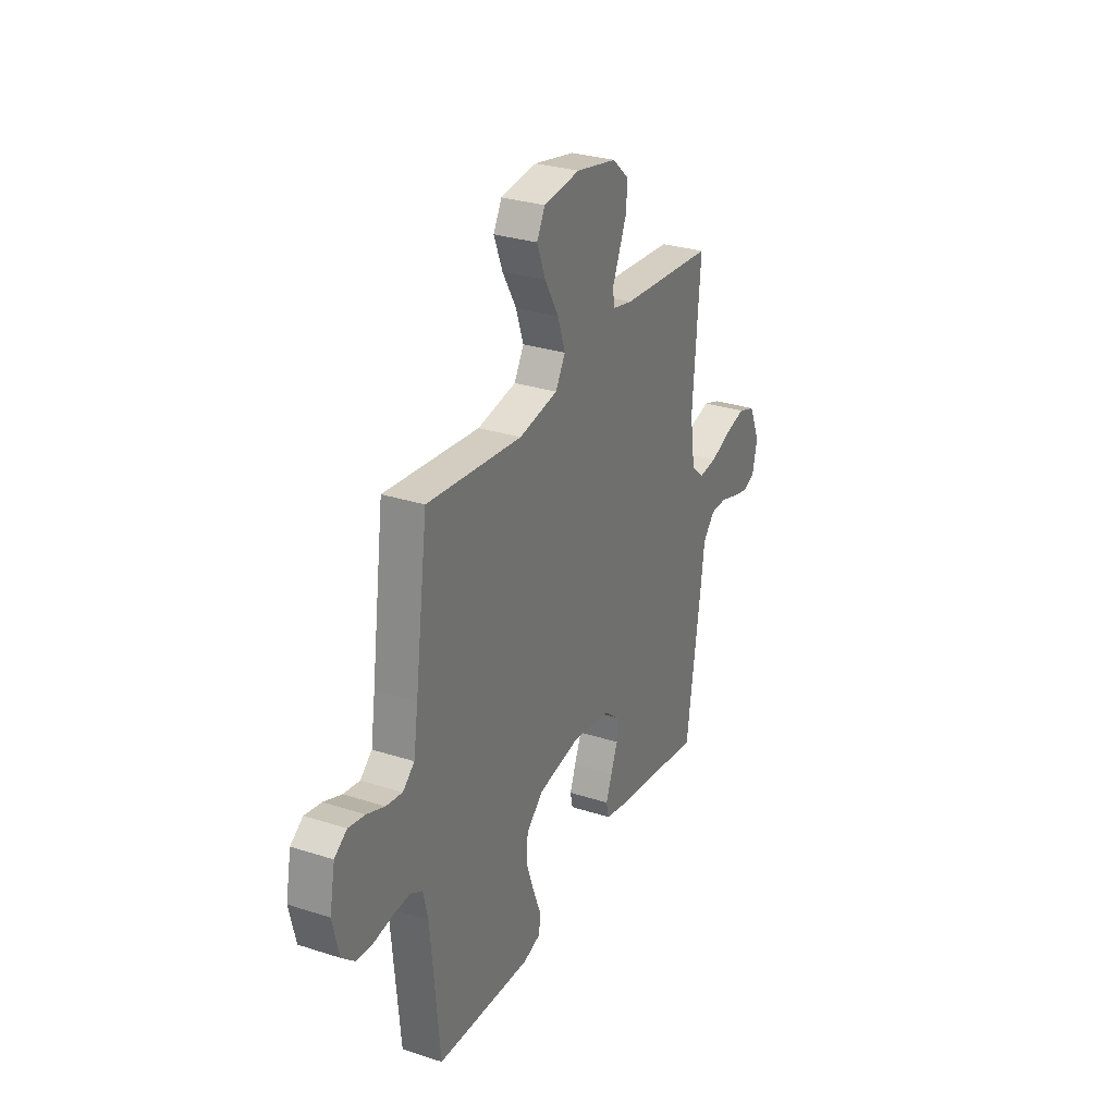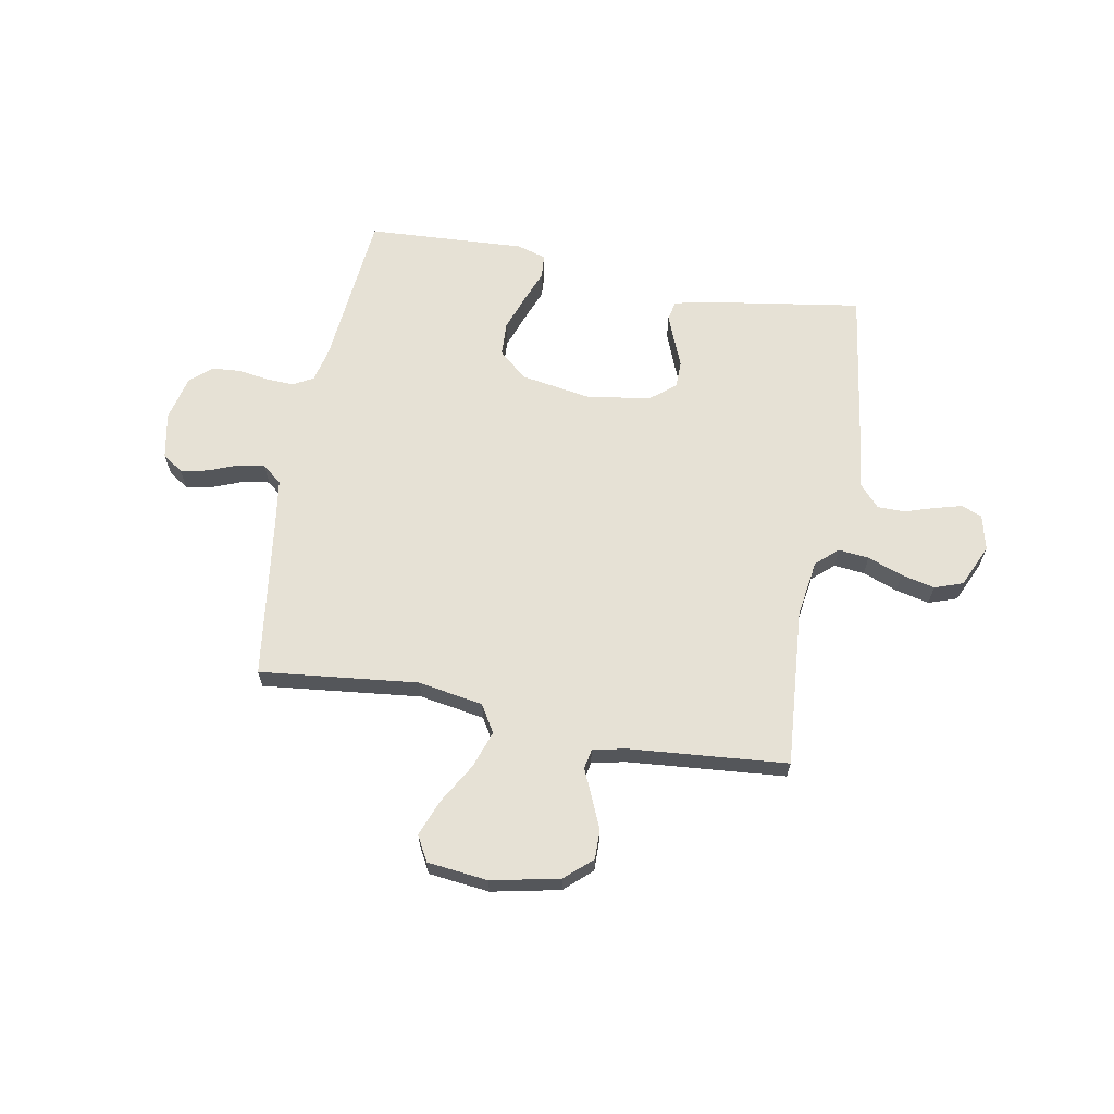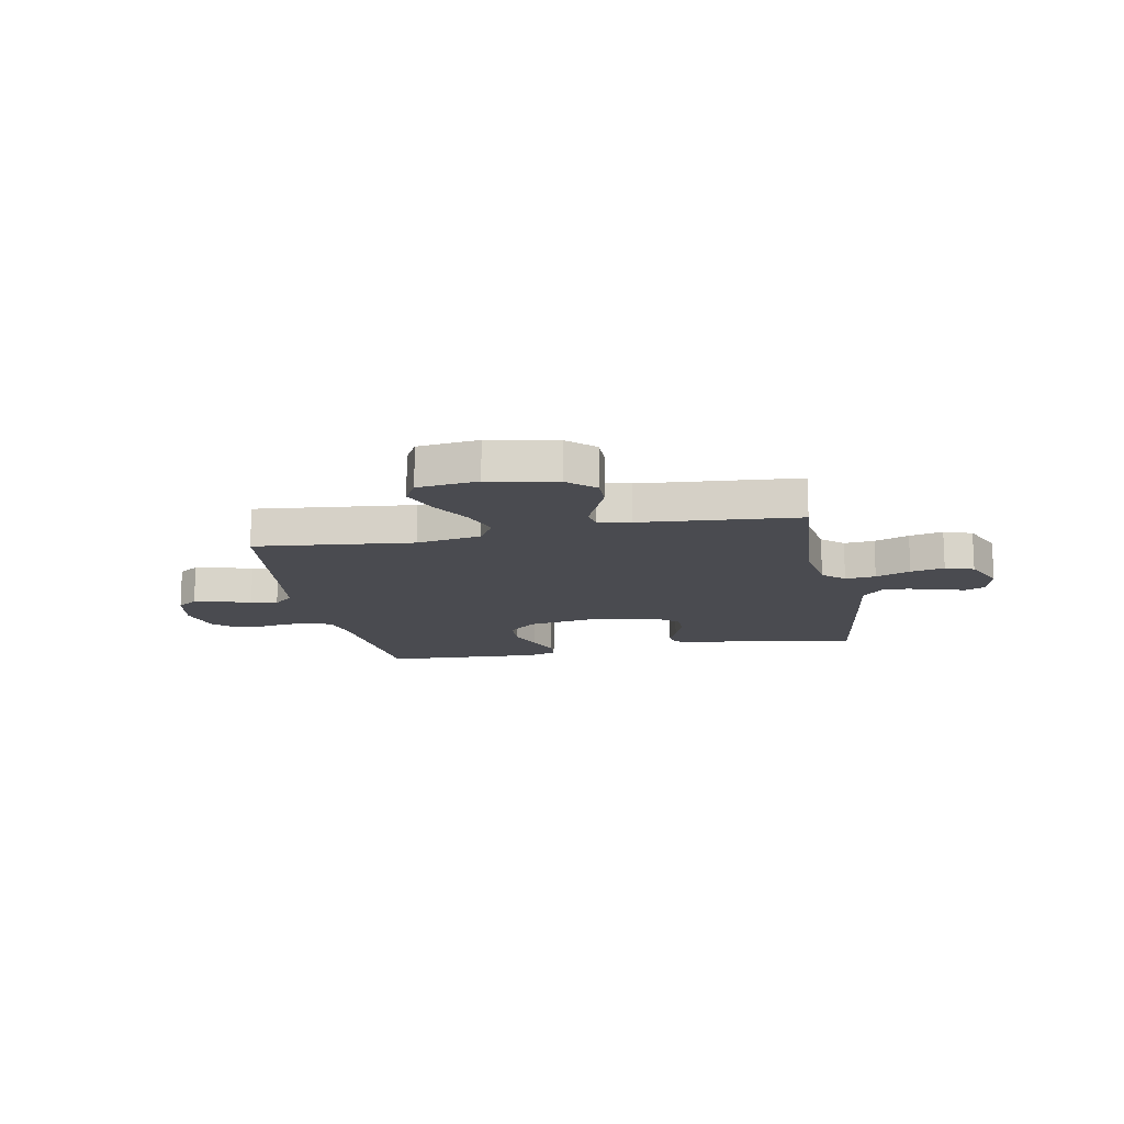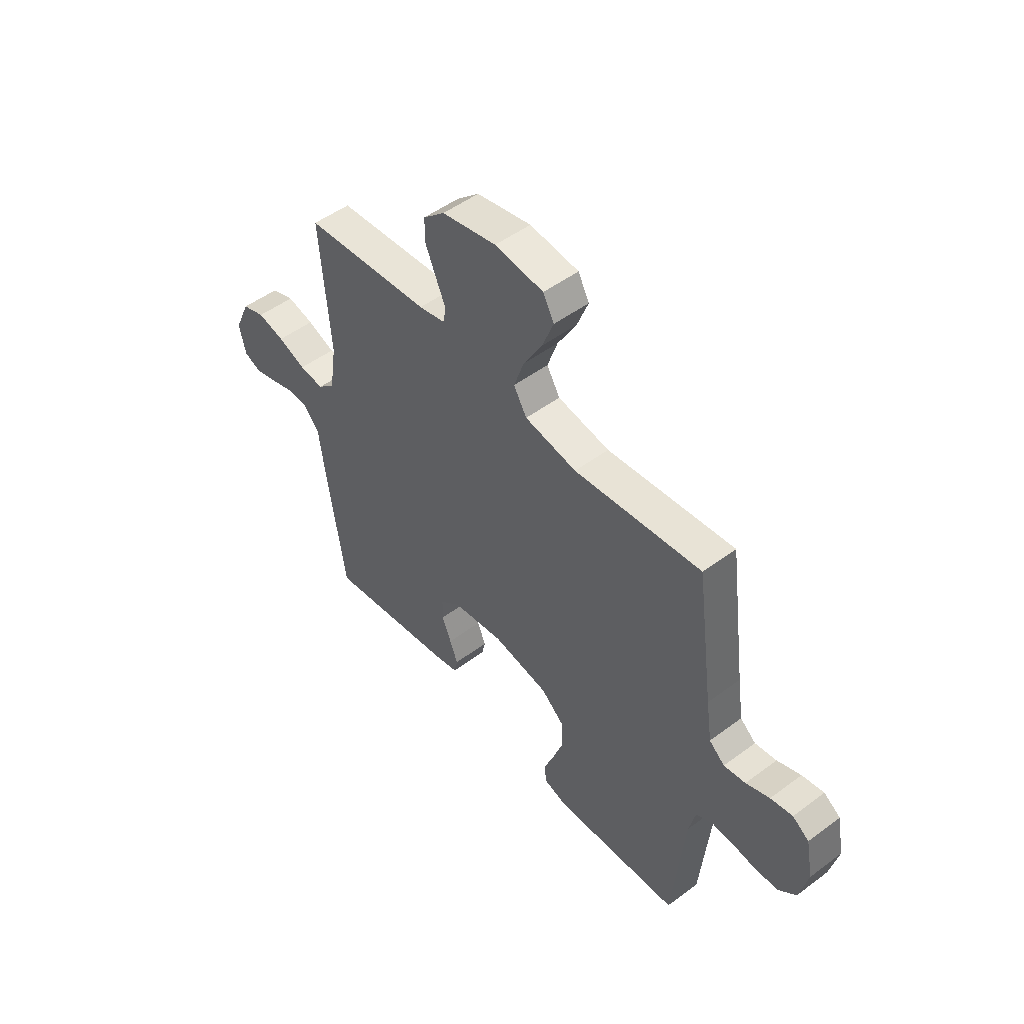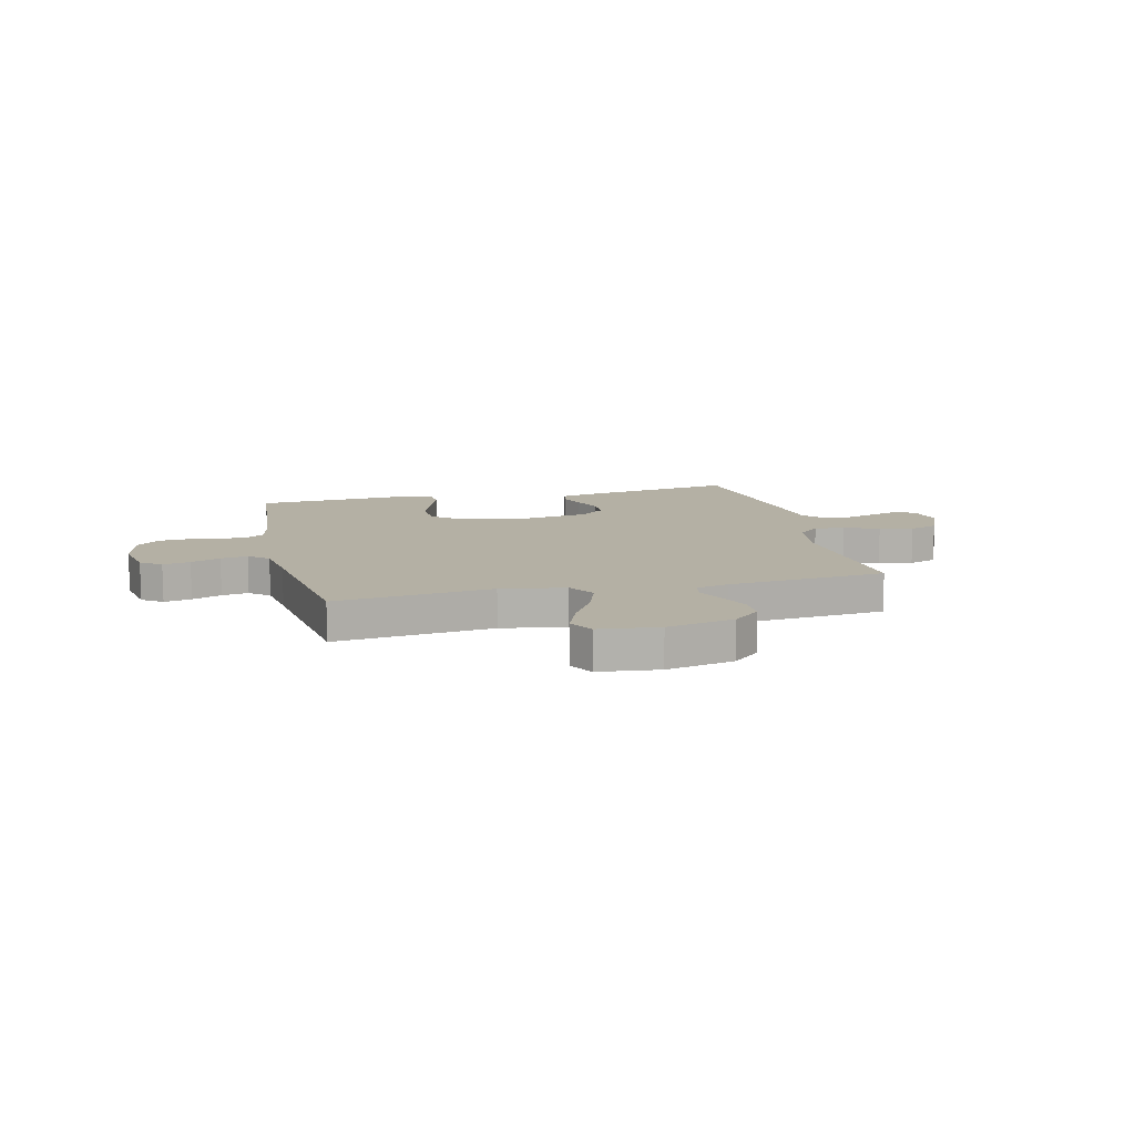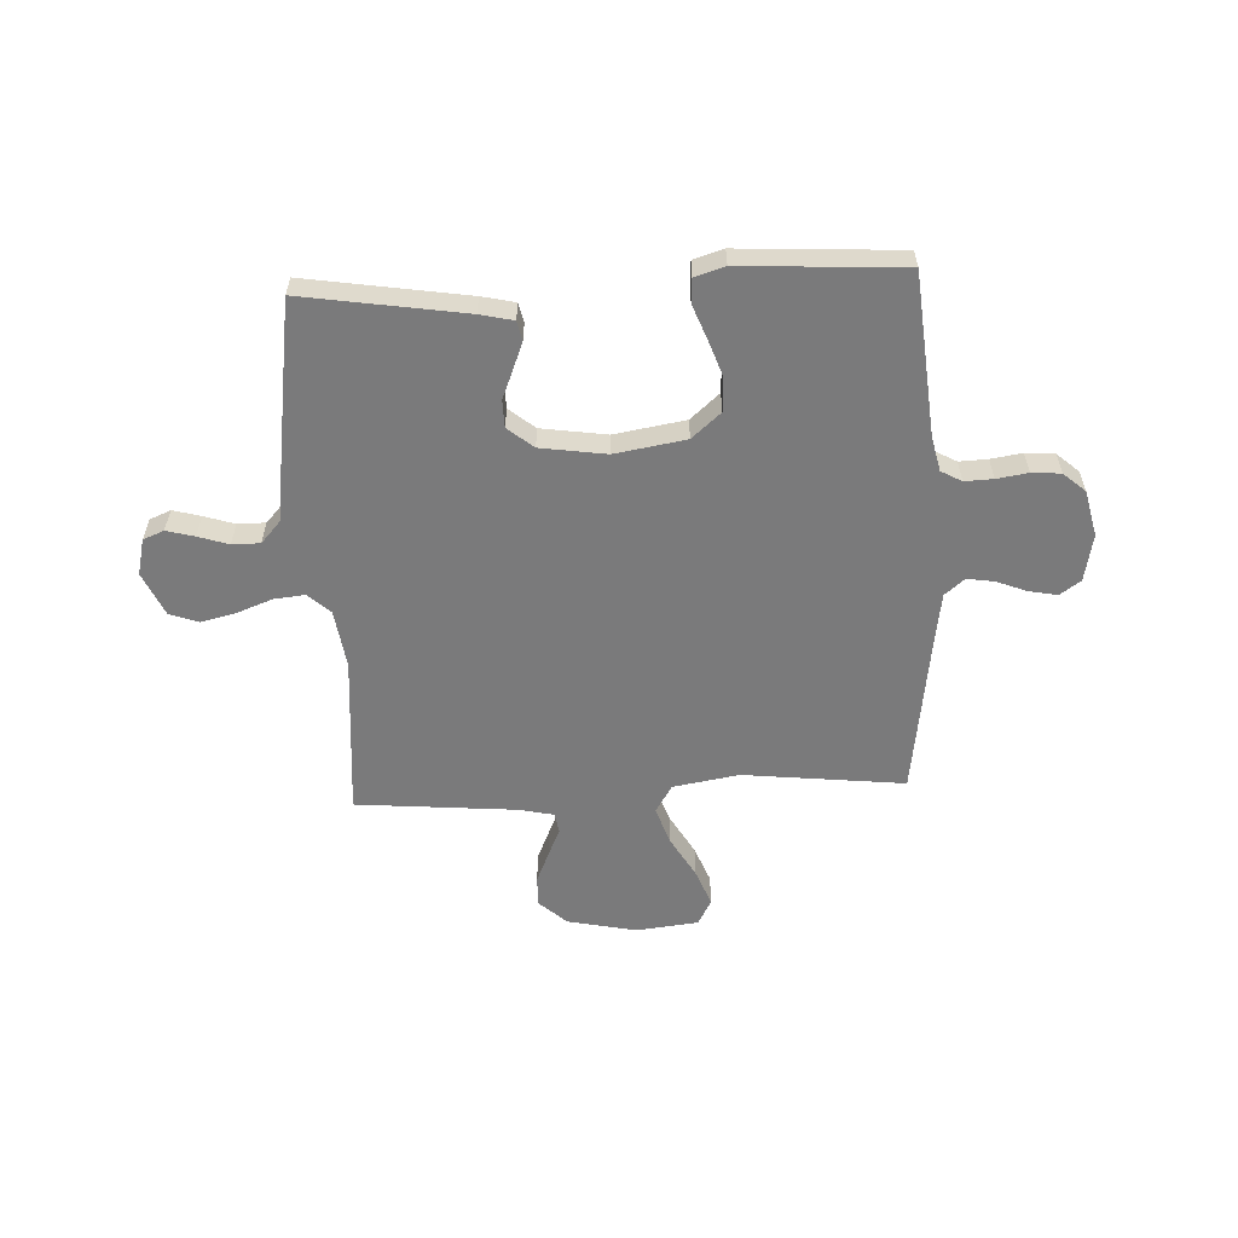
<metadata>
{"format":"obj","ext":"obj","renderer":"f3d","projection":"perspective","resolution":1024,"background":"white","views":[{"elev":29.6,"azim":-64.7,"up":"+Z"},{"elev":64.4,"azim":10.4,"up":"+Y"},{"elev":-14.5,"azim":11.1,"up":"+Y"},{"elev":50.2,"azim":-129.3,"up":"+Z"},{"elev":11.5,"azim":-13.6,"up":"+Y"},{"elev":-58.1,"azim":-177.3,"up":"+Y"}]}
</metadata>
<code>
v 0.5 0.07 0.5
v 0.476 0.07 0.2
v 0.492 0.07 0.091
v 0.533 0.07 0.054
v 0.591 0.07 0.06
v 0.657 0.07 0.085
v 0.721 0.07 0.1
v 0.775 0.07 0.081
v 0.811 0.07 0
v 0.795 0.07 -0.067
v 0.756 0.07 -0.083
v 0.704 0.07 -0.069
v 0.648 0.07 -0.051
v 0.596 0.07 -0.051
v 0.558 0.07 -0.093
v 0.544 0.07 -0.2
v 0.5 0.07 -0.5
v 0.2 0.07 -0.453
v 0.138 0.07 -0.439
v 0.13 0.07 -0.403
v 0.149 0.07 -0.354
v 0.171 0.07 -0.3
v 0.17 0.07 -0.249
v 0.122 0.07 -0.21
v 0 0.07 -0.192
v -0.132 0.07 -0.214
v -0.186 0.07 -0.261
v -0.189 0.07 -0.325
v -0.165 0.07 -0.393
v -0.141 0.07 -0.455
v -0.144 0.07 -0.5
v -0.2 0.07 -0.517
v -0.5 0.07 -0.5
v -0.528 0.07 -0.2
v -0.543 0.07 -0.135
v -0.581 0.07 -0.114
v -0.634 0.07 -0.116
v -0.692 0.07 -0.125
v -0.746 0.07 -0.121
v -0.787 0.07 -0.085
v -0.807 0.07 0
v -0.79 0.07 0.088
v -0.751 0.07 0.115
v -0.699 0.07 0.105
v -0.643 0.07 0.083
v -0.592 0.07 0.075
v -0.555 0.07 0.106
v -0.541 0.07 0.2
v -0.5 0.07 0.5
v -0.2 0.07 0.467
v -0.077 0.07 0.488
v -0.046 0.07 0.54
v -0.07 0.07 0.61
v -0.114 0.07 0.686
v -0.141 0.07 0.755
v -0.115 0.07 0.803
v 0 0.07 0.816
v 0.129 0.07 0.789
v 0.18 0.07 0.743
v 0.179 0.07 0.687
v 0.154 0.07 0.629
v 0.131 0.07 0.577
v 0.138 0.07 0.54
v 0.2 0.07 0.526
v 0.5 0 0.5
v 0.476 0 0.2
v 0.492 0 0.091
v 0.533 0 0.054
v 0.591 0 0.06
v 0.657 0 0.085
v 0.721 0 0.1
v 0.775 0 0.081
v 0.811 0 0
v 0.795 0 -0.067
v 0.756 0 -0.083
v 0.704 0 -0.069
v 0.648 0 -0.051
v 0.596 0 -0.051
v 0.558 0 -0.093
v 0.544 0 -0.2
v 0.5 0 -0.5
v 0.2 0 -0.453
v 0.138 0 -0.439
v 0.13 0 -0.403
v 0.149 0 -0.354
v 0.171 0 -0.3
v 0.17 0 -0.249
v 0.122 0 -0.21
v 0 0 -0.192
v -0.132 0 -0.214
v -0.186 0 -0.261
v -0.189 0 -0.325
v -0.165 0 -0.393
v -0.141 0 -0.455
v -0.144 0 -0.5
v -0.2 0 -0.517
v -0.5 0 -0.5
v -0.528 0 -0.2
v -0.543 0 -0.135
v -0.581 0 -0.114
v -0.634 0 -0.116
v -0.692 0 -0.125
v -0.746 0 -0.121
v -0.787 0 -0.085
v -0.807 0 0
v -0.79 0 0.088
v -0.751 0 0.115
v -0.699 0 0.105
v -0.643 0 0.083
v -0.592 0 0.075
v -0.555 0 0.106
v -0.541 0 0.2
v -0.5 0 0.5
v -0.2 0 0.467
v -0.077 0 0.488
v -0.046 0 0.54
v -0.07 0 0.61
v -0.114 0 0.686
v -0.141 0 0.755
v -0.115 0 0.803
v 0 0 0.816
v 0.129 0 0.789
v 0.18 0 0.743
v 0.179 0 0.687
v 0.154 0 0.629
v 0.131 0 0.577
v 0.138 0 0.54
v 0.2 0 0.526
f 60 61 62
f 59 60 62
f 58 59 62
f 57 58 62
f 56 57 62
f 55 56 62
f 54 55 62
f 53 54 62
f 52 53 62 63
f 51 52 63 64
f 48 49 50
f 64 1 2
f 51 64 2
f 50 51 2
f 48 50 2
f 47 48 2
f 43 44 45
f 42 43 45
f 41 42 45
f 40 41 45
f 39 40 45
f 38 39 45
f 37 38 45
f 36 37 45 46
f 47 2 3
f 46 47 3
f 36 46 3
f 35 36 3
f 32 33 34
f 31 32 34
f 30 31 34
f 29 30 34
f 28 29 34 35
f 20 21 22
f 19 20 22
f 18 19 22
f 17 18 22
f 16 17 22
f 15 16 22
f 14 15 22 23
f 11 12 13
f 10 11 13
f 9 10 13
f 8 9 13
f 7 8 13
f 6 7 13
f 5 6 13
f 4 5 13 14
f 14 23 24
f 4 14 24
f 3 4 24
f 27 28 35
f 26 27 35
f 25 26 35 3
f 3 24 25
f 126 125 124
f 126 124 123
f 126 123 122
f 126 122 121
f 126 121 120
f 126 120 119
f 126 119 118
f 126 118 117
f 127 126 117 116
f 128 127 116 115
f 114 113 112
f 66 65 128
f 66 128 115
f 66 115 114
f 66 114 112
f 66 112 111
f 109 108 107
f 109 107 106
f 109 106 105
f 109 105 104
f 109 104 103
f 109 103 102
f 109 102 101
f 110 109 101 100
f 67 66 111
f 67 111 110
f 67 110 100
f 67 100 99
f 98 97 96
f 98 96 95
f 98 95 94
f 98 94 93
f 99 98 93 92
f 86 85 84
f 86 84 83
f 86 83 82
f 86 82 81
f 86 81 80
f 86 80 79
f 87 86 79 78
f 77 76 75
f 77 75 74
f 77 74 73
f 77 73 72
f 77 72 71
f 77 71 70
f 77 70 69
f 78 77 69 68
f 88 87 78
f 88 78 68
f 88 68 67
f 99 92 91
f 99 91 90
f 67 99 90 89
f 89 88 67
f 1 65 66 2
f 2 66 67 3
f 3 67 68 4
f 4 68 69 5
f 5 69 70 6
f 6 70 71 7
f 7 71 72 8
f 8 72 73 9
f 9 73 74 10
f 10 74 75 11
f 11 75 76 12
f 12 76 77 13
f 13 77 78 14
f 14 78 79 15
f 15 79 80 16
f 16 80 81 17
f 17 81 82 18
f 18 82 83 19
f 19 83 84 20
f 20 84 85 21
f 21 85 86 22
f 22 86 87 23
f 23 87 88 24
f 24 88 89 25
f 25 89 90 26
f 26 90 91 27
f 27 91 92 28
f 28 92 93 29
f 29 93 94 30
f 30 94 95 31
f 31 95 96 32
f 32 96 97 33
f 33 97 98 34
f 34 98 99 35
f 35 99 100 36
f 36 100 101 37
f 37 101 102 38
f 38 102 103 39
f 39 103 104 40
f 40 104 105 41
f 41 105 106 42
f 42 106 107 43
f 43 107 108 44
f 44 108 109 45
f 45 109 110 46
f 46 110 111 47
f 47 111 112 48
f 48 112 113 49
f 49 113 114 50
f 50 114 115 51
f 51 115 116 52
f 52 116 117 53
f 53 117 118 54
f 54 118 119 55
f 55 119 120 56
f 56 120 121 57
f 57 121 122 58
f 58 122 123 59
f 59 123 124 60
f 60 124 125 61
f 61 125 126 62
f 62 126 127 63
f 63 127 128 64
f 64 128 65 1

</code>
